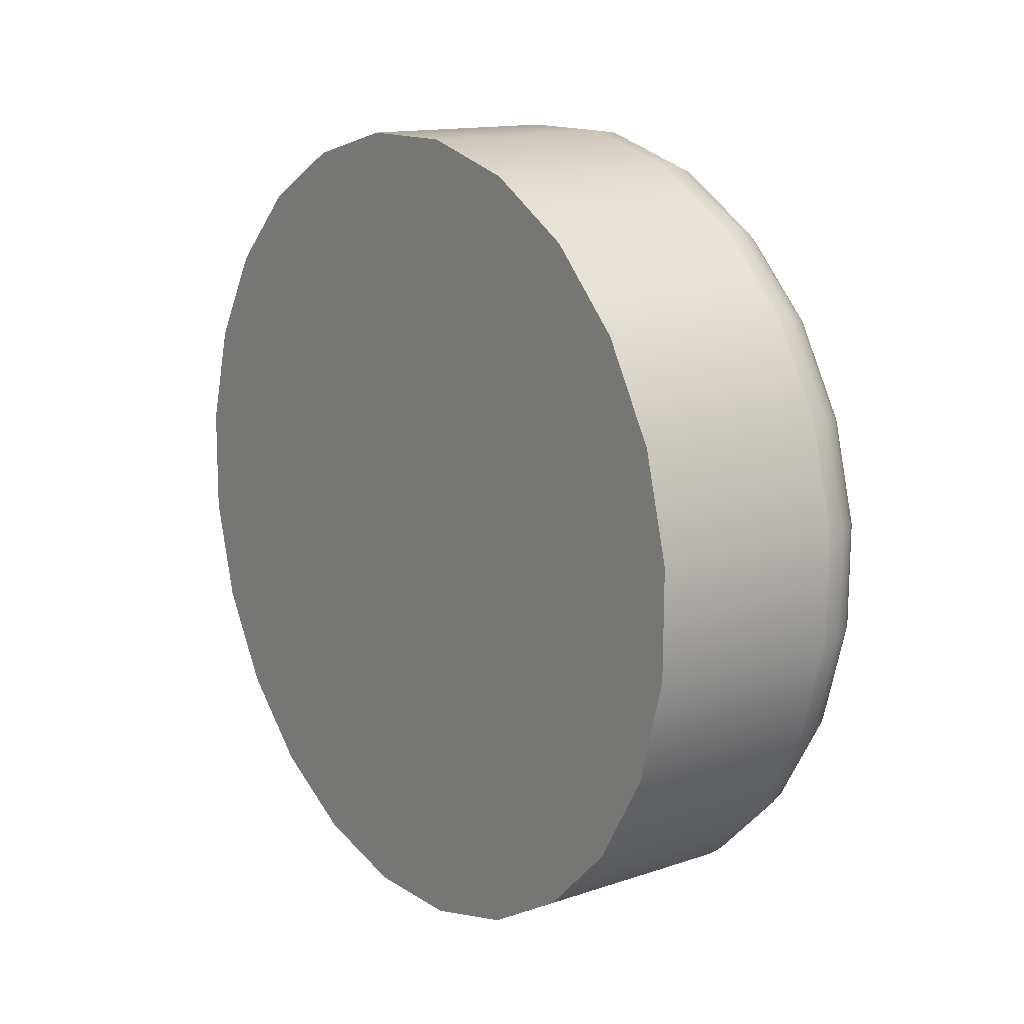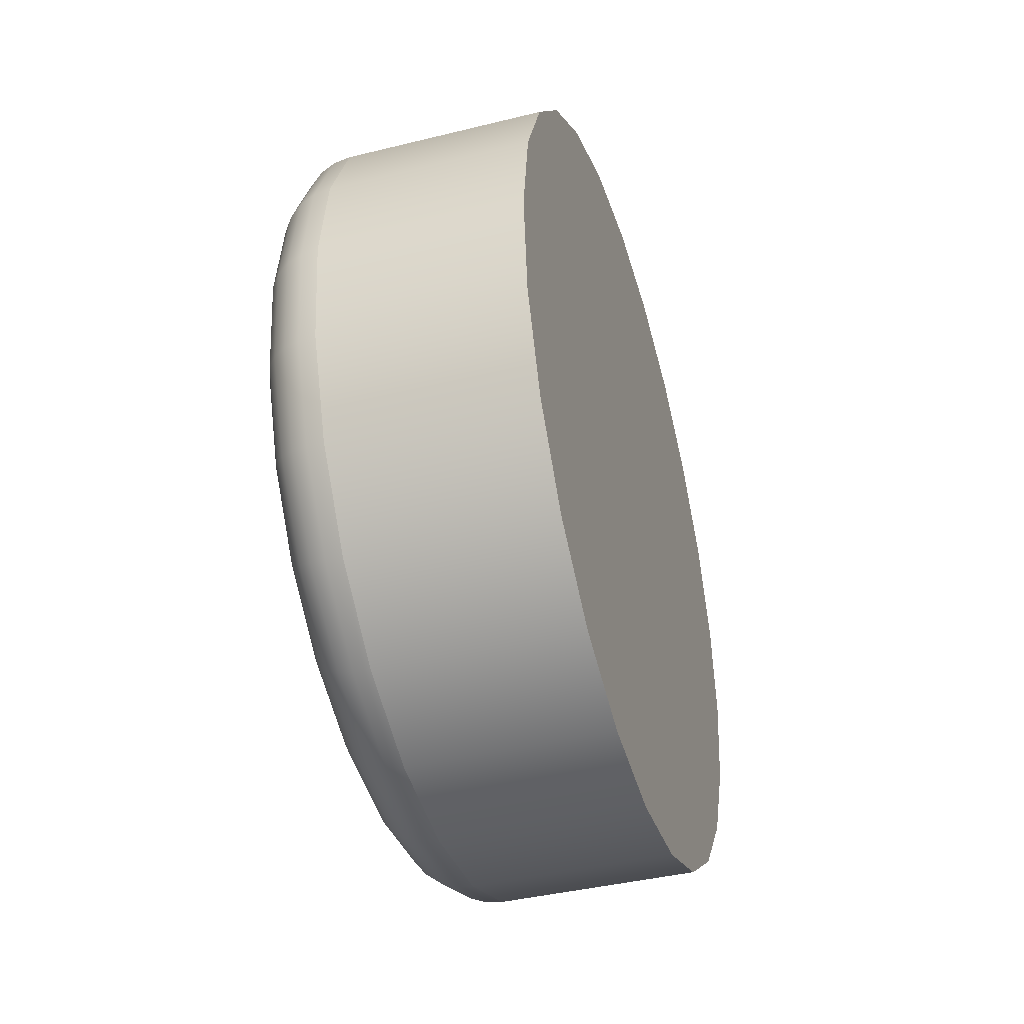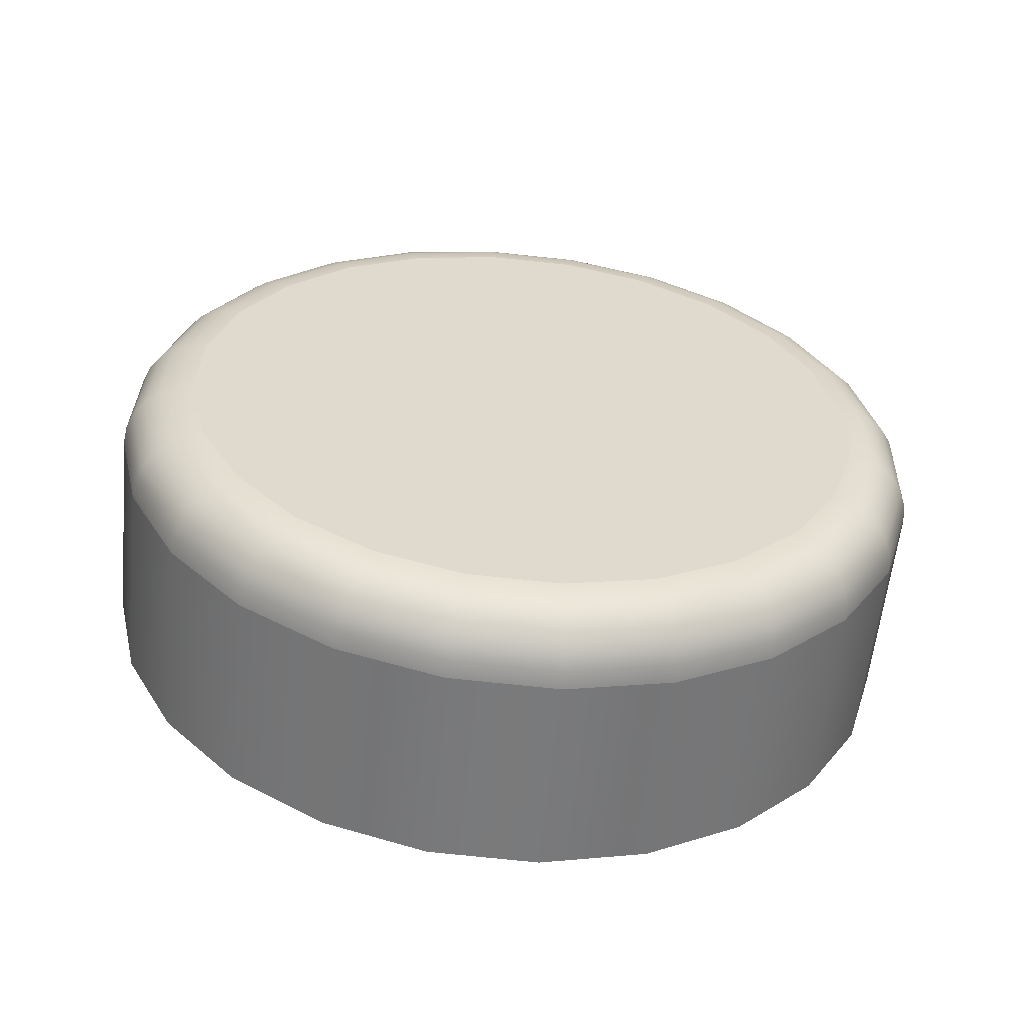
<metadata>
{"format":"obj","ext":"obj","renderer":"f3d","projection":"perspective","resolution":1024,"background":"white","views":[{"elev":16.4,"azim":-39.7,"up":"+Y"},{"elev":-51.7,"azim":-165.0,"up":"+Z"},{"elev":-59.6,"azim":81.2,"up":"+Y"}]}
</metadata>
<code>
o Component_5_33/Component_5/mesh11/mesh11-geometry#mesh11-geometry
v 0.3087 -0.1926 -0.01523
v 0.3089 -0.1852 -0.01543
v 0.3086 -0.1998 -0.01696
v 0.3231 -0.1855 -0.01466
v 0.3092 -0.1781 -0.01754
v 0.3229 -0.193 -0.01446
v 0.3234 -0.1784 -0.01677
v 0.3086 -0.2063 -0.02048
v 0.3228 -0.2002 -0.01618
v 0.3243 -0.1856 -0.01475
v 0.3246 -0.1785 -0.01685
v 0.3096 -0.1718 -0.02141
v 0.3237 -0.1721 -0.02064
v 0.324 -0.2001 -0.01627
v 0.3241 -0.193 -0.01455
v 0.325 -0.1723 -0.0207
v 0.3228 -0.2067 -0.01971
v 0.3088 -0.2117 -0.02558
v 0.324 -0.2066 -0.01978
v 0.3253 -0.1929 -0.01497
v 0.3258 -0.1788 -0.01722
v 0.3261 -0.1726 -0.021
v 0.31 -0.1667 -0.02678
v 0.3242 -0.167 -0.02601
v 0.3252 -0.2064 -0.0201
v 0.3252 -0.2 -0.01665
v 0.3255 -0.1857 -0.01516
v 0.3254 -0.1672 -0.02604
v 0.3229 -0.2121 -0.0248
v 0.309 -0.2156 -0.03188
v 0.3242 -0.212 -0.02484
v 0.3253 -0.2116 -0.02508
v 0.3262 -0.1998 -0.01731
v 0.3263 -0.1929 -0.01567
v 0.3268 -0.1791 -0.01786
v 0.3271 -0.1731 -0.02154
v 0.3265 -0.1676 -0.02626
v 0.3232 -0.216 -0.03111
v 0.3104 -0.1631 -0.03329
v 0.3246 -0.1635 -0.03252
v 0.3262 -0.2059 -0.02066
v 0.3265 -0.1859 -0.01586
v 0.3258 -0.1637 -0.03251
v 0.3244 -0.2158 -0.03111
v 0.3235 -0.2181 -0.03821
v 0.3093 -0.2177 -0.03898
v 0.3256 -0.2154 -0.03124
v 0.3264 -0.2111 -0.0255
v 0.3271 -0.1928 -0.01661
v 0.3273 -0.186 -0.01679
v 0.3276 -0.1795 -0.01872
v 0.3275 -0.1683 -0.02665
v 0.327 -0.1642 -0.03262
v 0.3247 -0.2179 -0.03817
v 0.3109 -0.1614 -0.04049
v 0.3251 -0.1618 -0.03972
v 0.3266 -0.2148 -0.0315
v 0.327 -0.2054 -0.02142
v 0.327 -0.1994 -0.01819
v 0.3279 -0.1737 -0.02227
v 0.3263 -0.162 -0.03967
v 0.3259 -0.2175 -0.03818
v 0.3239 -0.2183 -0.04561
v 0.3251 -0.2182 -0.04553
v 0.3097 -0.2179 -0.04638
v 0.3269 -0.2168 -0.03825
v 0.3272 -0.2103 -0.02608
v 0.3276 -0.1927 -0.01773
v 0.3278 -0.1862 -0.0179
v 0.3281 -0.18 -0.01974
v 0.328 -0.1649 -0.03284
v 0.3274 -0.1625 -0.03966
v 0.3263 -0.2177 -0.04541
v 0.3113 -0.1616 -0.04789
v 0.3255 -0.162 -0.04712
v 0.3267 -0.1622 -0.04703
v 0.3274 -0.2139 -0.03186
v 0.3276 -0.199 -0.01923
v 0.3283 -0.1691 -0.02719
v 0.3284 -0.1745 -0.02313
v 0.3278 -0.1627 -0.04689
v 0.3273 -0.217 -0.04528
v 0.3102 -0.2162 -0.05358
v 0.3244 -0.2166 -0.05281
v 0.3256 -0.2164 -0.05268
v 0.3277 -0.2158 -0.03836
v 0.3277 -0.2094 -0.02678
v 0.3279 -0.1926 -0.01894
v 0.328 -0.1864 -0.01911
v 0.3283 -0.1805 -0.02086
v 0.3284 -0.1633 -0.03968
v 0.3288 -0.1635 -0.04672
v 0.3267 -0.216 -0.05245
v 0.3116 -0.1638 -0.05499
v 0.3258 -0.1641 -0.05421
v 0.327 -0.1643 -0.05408
v 0.3281 -0.1648 -0.05383
v 0.3279 -0.2128 -0.0323
v 0.3276 -0.2047 -0.02232
v 0.3278 -0.1986 -0.02038
v 0.3287 -0.1659 -0.03315
v 0.3288 -0.17 -0.02784
v 0.3286 -0.1753 -0.02408
v 0.3291 -0.1655 -0.05346
v 0.3281 -0.216 -0.04514
v 0.3277 -0.2153 -0.05213
v 0.3106 -0.2127 -0.06009
v 0.3248 -0.213 -0.05932
v 0.326 -0.2129 -0.05915
v 0.3282 -0.2147 -0.03852
v 0.3279 -0.2085 -0.02755
v 0.3278 -0.204 -0.02331
v 0.3291 -0.1643 -0.03974
v 0.3298 -0.1664 -0.05302
v 0.3285 -0.2144 -0.05173
v 0.3272 -0.2126 -0.05881
v 0.3119 -0.1676 -0.0613
v 0.326 -0.168 -0.06052
v 0.3272 -0.1682 -0.06035
v 0.3284 -0.1686 -0.05999
v 0.3293 -0.1692 -0.05946
v 0.3281 -0.2117 -0.0328
v 0.3292 -0.1669 -0.03353
v 0.329 -0.171 -0.02855
v 0.3295 -0.1645 -0.04652
v 0.33 -0.17 -0.0588
v 0.3285 -0.2149 -0.04499
v 0.3289 -0.2134 -0.0513
v 0.3289 -0.2112 -0.05769
v 0.3281 -0.212 -0.05831
v 0.311 -0.2076 -0.06546
v 0.3252 -0.208 -0.06469
v 0.3264 -0.2079 -0.0645
v 0.3284 -0.2135 -0.0387
v 0.3296 -0.1654 -0.03984
v 0.3302 -0.1675 -0.05253
v 0.3304 -0.1709 -0.05805
v 0.3293 -0.2103 -0.05699
v 0.3285 -0.2072 -0.06342
v 0.3276 -0.2076 -0.06406
v 0.312 -0.173 -0.06639
v 0.3262 -0.1734 -0.06562
v 0.3274 -0.1735 -0.06542
v 0.3294 -0.1743 -0.0643
v 0.3293 -0.1681 -0.03397
v 0.3299 -0.1656 -0.04631
v 0.3305 -0.1756 -0.06251
v 0.3301 -0.1749 -0.06346
v 0.3287 -0.2137 -0.04486
v 0.3291 -0.2122 -0.05085
v 0.3295 -0.2093 -0.05626
v 0.3293 -0.2066 -0.06262
v 0.3297 -0.2058 -0.0617
v 0.3256 -0.2016 -0.06856
v 0.3268 -0.2016 -0.06835
v 0.3114 -0.2013 -0.06933
v 0.3285 -0.1738 -0.06497
v 0.3297 -0.1667 -0.03996
v 0.3303 -0.1686 -0.05201
v 0.3305 -0.1718 -0.05726
v 0.3306 -0.1763 -0.0615
v 0.3298 -0.2051 -0.06073
v 0.3279 -0.2014 -0.06785
v 0.3296 -0.2008 -0.06616
v 0.312 -0.1796 -0.06992
v 0.3262 -0.1799 -0.06914
v 0.3274 -0.18 -0.06893
v 0.3301 -0.1809 -0.0667
v 0.3285 -0.1802 -0.06842
v 0.33 -0.1668 -0.04611
v 0.3306 -0.1817 -0.06444
v 0.3305 -0.1813 -0.0656
v 0.33 -0.2003 -0.06509
v 0.3301 -0.1998 -0.06395
v 0.3289 -0.2012 -0.0671
v 0.3259 -0.1945 -0.07067
v 0.3271 -0.1945 -0.07044
v 0.3117 -0.1942 -0.07144
v 0.3295 -0.1805 -0.06766
v 0.3282 -0.1945 -0.06991
v 0.3299 -0.1943 -0.06809
v 0.3303 -0.1941 -0.06693
v 0.3119 -0.1868 -0.07164
v 0.3261 -0.1871 -0.07087
v 0.3273 -0.1872 -0.07064
v 0.3305 -0.1876 -0.0671
v 0.3301 -0.1875 -0.06827
v 0.3284 -0.1873 -0.0701
v 0.3304 -0.1939 -0.0657
v 0.3306 -0.1877 -0.06587
v 0.3292 -0.1944 -0.06911
v 0.3294 -0.1874 -0.0693
f 1 2 3
f 3 2 1
f 2 1 4
f 4 1 2
f 5 3 2
f 2 3 5
f 1 3 6
f 6 3 1
f 6 4 1
f 1 4 6
f 4 7 2
f 2 7 4
f 8 3 5
f 5 3 8
f 5 2 7
f 7 2 5
f 9 6 3
f 3 6 9
f 4 6 10
f 10 6 4
f 7 4 11
f 11 4 7
f 3 8 9
f 12 8 5
f 5 8 12
f 7 13 5
f 5 13 7
f 9 14 6
f 9 8 3
f 15 10 6
f 6 10 15
f 10 11 4
f 4 11 10
f 11 16 7
f 7 16 11
f 17 9 8
f 8 9 17
f 18 8 12
f 12 5 13
f 13 5 12
f 12 8 18
f 13 7 16
f 16 7 13
f 14 9 19
f 19 9 14
f 6 14 9
f 15 6 14
f 14 6 15
f 15 20 10
f 10 20 15
f 11 10 21
f 21 10 11
f 16 11 22
f 22 11 16
f 8 18 17
f 17 18 8
f 23 18 12
f 12 18 23
f 12 13 23
f 23 13 12
f 13 16 24
f 24 16 13
f 17 19 9
f 9 19 17
f 19 25 14
f 14 25 19
f 14 26 15
f 15 26 14
f 20 15 26
f 26 15 20
f 27 10 20
f 20 10 27
f 27 21 10
f 10 21 27
f 21 22 11
f 11 22 21
f 16 22 28
f 28 22 16
f 29 17 18
f 18 17 29
f 30 18 23
f 23 18 30
f 24 23 13
f 13 23 24
f 28 24 16
f 16 24 28
f 19 17 31
f 31 17 19
f 25 19 32
f 32 19 25
f 26 14 25
f 25 14 26
f 26 33 20
f 20 33 26
f 20 34 27
f 27 34 20
f 21 27 35
f 35 27 21
f 22 21 36
f 36 21 22
f 37 28 22
f 22 28 37
f 29 31 17
f 17 31 29
f 29 18 38
f 38 18 29
f 30 38 18
f 18 38 30
f 39 30 23
f 23 30 39
f 23 24 39
f 39 24 23
f 24 28 40
f 40 28 24
f 31 32 19
f 19 32 31
f 25 32 41
f 41 32 25
f 25 41 26
f 26 41 25
f 33 26 41
f 41 26 33
f 34 20 33
f 33 20 34
f 42 27 34
f 34 27 42
f 42 35 27
f 27 35 42
f 35 36 21
f 21 36 35
f 22 36 37
f 37 36 22
f 28 37 43
f 43 37 28
f 31 29 44
f 44 29 31
f 38 44 29
f 29 44 38
f 38 30 45
f 45 30 38
f 46 30 39
f 39 30 46
f 40 39 24
f 24 39 40
f 43 40 28
f 28 40 43
f 32 31 47
f 47 31 32
f 48 41 32
f 32 41 48
f 34 33 49
f 49 33 34
f 34 49 42
f 42 49 34
f 42 50 35
f 35 50 42
f 35 51 36
f 36 51 35
f 52 37 36
f 36 37 52
f 53 43 37
f 37 43 53
f 44 47 31
f 31 47 44
f 44 38 54
f 54 38 44
f 46 45 30
f 30 45 46
f 45 54 38
f 38 54 45
f 55 46 39
f 39 46 55
f 39 40 55
f 55 40 39
f 40 43 56
f 56 43 40
f 47 57 32
f 32 57 47
f 41 48 58
f 58 48 41
f 48 32 57
f 57 32 48
f 59 49 33
f 33 49 59
f 50 42 49
f 49 42 50
f 51 35 50
f 50 35 51
f 60 36 51
f 51 36 60
f 37 52 53
f 43 53 61
f 61 53 43
f 53 52 37
f 47 44 62
f 62 44 47
f 54 62 44
f 44 62 54
f 45 46 63
f 63 46 45
f 54 45 64
f 64 45 54
f 65 46 55
f 55 46 65
f 56 55 40
f 40 55 56
f 61 56 43
f 43 56 61
f 57 47 66
f 66 47 57
f 67 58 48
f 48 58 67
f 48 57 67
f 67 57 48
f 49 59 68
f 68 59 49
f 33 41 59
f 59 41 33
f 49 68 50
f 50 68 49
f 50 69 51
f 51 69 50
f 36 60 52
f 52 60 36
f 51 70 60
f 60 70 51
f 71 53 52
f 52 53 71
f 72 61 53
f 53 61 72
f 62 66 47
f 47 66 62
f 62 54 73
f 73 54 62
f 65 63 46
f 46 63 65
f 63 64 45
f 45 64 63
f 64 73 54
f 54 73 64
f 74 65 55
f 55 65 74
f 56 75 55
f 55 75 56
f 61 76 56
f 56 76 61
f 57 66 77
f 77 66 57
f 77 67 57
f 57 67 77
f 78 68 59
f 59 68 78
f 58 59 41
f 41 59 58
f 69 50 68
f 68 50 69
f 70 51 69
f 69 51 70
f 79 52 60
f 60 52 79
f 80 60 70
f 70 60 80
f 53 71 72
f 72 71 53
f 72 81 61
f 61 81 72
f 66 62 82
f 82 62 66
f 73 82 62
f 62 82 73
f 65 83 63
f 63 83 65
f 63 84 64
f 64 84 63
f 64 85 73
f 73 85 64
f 83 65 74
f 74 65 83
f 74 55 75
f 75 55 74
f 75 56 76
f 76 56 75
f 76 61 81
f 81 61 76
f 86 77 66
f 66 77 86
f 67 77 87
f 87 77 67
f 68 78 88
f 88 78 68
f 59 58 78
f 78 58 59
f 68 88 69
f 69 88 68
f 69 89 70
f 70 89 69
f 52 79 71
f 71 79 52
f 60 80 79
f 79 80 60
f 70 90 80
f 80 90 70
f 91 72 71
f 71 72 91
f 81 72 92
f 92 72 81
f 66 82 86
f 86 82 66
f 73 93 82
f 82 93 73
f 84 63 83
f 83 63 84
f 85 64 84
f 84 64 85
f 93 73 85
f 85 73 93
f 94 83 74
f 74 83 94
f 75 95 74
f 74 95 75
f 76 96 75
f 75 96 76
f 81 97 76
f 76 97 81
f 77 86 98
f 98 86 77
f 98 87 77
f 77 87 98
f 87 99 67
f 67 99 87
f 100 88 78
f 78 88 100
f 99 78 58
f 58 78 99
f 89 69 88
f 88 69 89
f 90 70 89
f 89 70 90
f 101 71 79
f 79 71 101
f 102 79 80
f 80 79 102
f 103 80 90
f 90 80 103
f 91 92 72
f 72 92 91
f 71 101 91
f 91 101 71
f 92 104 81
f 81 104 92
f 105 86 82
f 82 86 105
f 106 82 93
f 93 82 106
f 83 107 84
f 84 107 83
f 84 108 85
f 85 108 84
f 85 109 93
f 93 109 85
f 107 83 94
f 94 83 107
f 94 74 95
f 95 74 94
f 95 75 96
f 96 75 95
f 96 76 97
f 97 76 96
f 97 81 104
f 104 81 97
f 110 98 86
f 86 98 110
f 87 98 111
f 111 98 87
f 99 87 112
f 112 87 99
f 58 67 99
f 99 67 58
f 88 100 89
f 89 100 88
f 78 99 100
f 100 99 78
f 90 89 100
f 100 89 90
f 79 102 101
f 101 102 79
f 80 103 102
f 102 103 80
f 103 90 112
f 112 90 103
f 91 113 92
f 92 113 91
f 113 91 101
f 101 91 113
f 104 92 114
f 114 92 104
f 86 105 110
f 110 105 86
f 105 82 115
f 115 82 105
f 106 115 82
f 82 115 106
f 93 116 106
f 106 116 93
f 108 84 107
f 107 84 108
f 109 85 108
f 108 85 109
f 116 93 109
f 109 93 116
f 117 107 94
f 94 107 117
f 95 118 94
f 94 118 95
f 96 119 95
f 95 119 96
f 97 120 96
f 96 120 97
f 104 121 97
f 97 121 104
f 98 110 122
f 122 110 98
f 122 111 98
f 98 111 122
f 111 112 87
f 87 112 111
f 112 100 99
f 99 100 112
f 112 90 100
f 100 90 112
f 123 101 102
f 102 101 123
f 124 102 103
f 103 102 124
f 111 103 112
f 125 92 113
f 113 92 125
f 101 123 113
f 113 123 101
f 125 114 92
f 92 114 125
f 114 126 104
f 104 126 114
f 127 110 105
f 105 110 127
f 115 128 105
f 105 128 115
f 115 106 129
f 129 106 115
f 130 106 116
f 116 106 130
f 107 131 108
f 108 132 109
f 109 132 108
f 109 133 116
f 116 133 109
f 131 107 117
f 117 107 131
f 117 94 118
f 118 94 117
f 118 95 119
f 119 95 118
f 119 96 120
f 120 96 119
f 120 97 121
f 121 97 120
f 134 122 110
f 110 122 134
f 122 124 111
f 111 124 122
f 112 103 111
f 102 124 123
f 123 124 102
f 124 103 111
f 111 103 124
f 113 135 125
f 125 135 113
f 135 113 123
f 123 113 135
f 114 125 136
f 136 125 114
f 126 114 137
f 137 114 126
f 121 104 126
f 126 104 121
f 110 127 134
f 134 127 110
f 127 105 128
f 128 105 127
f 128 115 138
f 138 115 128
f 130 129 106
f 106 129 130
f 129 138 115
f 115 138 129
f 130 116 139
f 139 116 130
f 108 131 107
f 132 108 131
f 131 108 132
f 133 109 132
f 132 109 133
f 140 116 133
f 133 116 140
f 141 131 117
f 117 131 141
f 117 118 141
f 141 118 117
f 118 119 142
f 142 119 118
f 119 120 143
f 143 120 119
f 121 144 120
f 120 144 121
f 134 145 122
f 122 145 134
f 145 124 122
f 122 124 145
f 145 123 124
f 124 123 145
f 146 125 135
f 135 125 146
f 123 145 135
f 146 136 125
f 125 136 146
f 136 137 114
f 114 137 136
f 137 147 126
f 126 147 137
f 126 148 121
f 121 148 126
f 149 134 127
f 127 134 149
f 128 150 127
f 127 150 128
f 138 151 128
f 128 151 138
f 129 130 152
f 152 130 129
f 138 129 153
f 153 129 138
f 140 139 116
f 116 139 140
f 139 152 130
f 130 152 139
f 132 131 154
f 154 131 132
f 132 154 133
f 133 154 132
f 133 155 140
f 140 155 133
f 156 131 141
f 141 131 156
f 142 141 118
f 118 141 142
f 143 142 119
f 119 142 143
f 157 143 120
f 120 143 157
f 144 121 148
f 157 120 144
f 144 120 157
f 158 145 134
f 134 145 158
f 135 158 146
f 146 158 135
f 135 145 123
f 158 135 145
f 145 135 158
f 136 146 159
f 159 146 136
f 137 136 160
f 160 136 137
f 147 137 161
f 161 137 147
f 148 126 147
f 147 126 148
f 148 121 144
f 149 158 134
f 134 158 149
f 149 127 150
f 150 127 149
f 150 128 151
f 151 128 150
f 151 138 162
f 162 138 151
f 152 153 129
f 129 153 152
f 153 162 138
f 138 162 153
f 140 163 139
f 139 163 140
f 152 139 164
f 164 139 152
f 156 154 131
f 131 154 156
f 155 133 154
f 154 133 155
f 163 140 155
f 155 140 163
f 165 156 141
f 141 156 165
f 141 142 165
f 165 142 141
f 142 143 166
f 143 157 167
f 167 157 143
f 148 168 144
f 144 168 148
f 157 144 169
f 169 144 157
f 170 146 158
f 158 146 170
f 170 159 146
f 146 159 170
f 159 160 136
f 136 160 159
f 160 161 137
f 137 161 160
f 161 171 147
f 147 171 161
f 147 172 148
f 148 172 147
f 170 158 149
f 149 158 170
f 150 170 149
f 149 170 150
f 151 159 150
f 150 159 151
f 153 152 173
f 173 152 153
f 162 153 174
f 174 153 162
f 175 139 163
f 163 139 175
f 175 164 139
f 139 164 175
f 164 173 152
f 152 173 164
f 154 156 176
f 176 156 154
f 154 176 155
f 155 176 154
f 155 177 163
f 163 177 155
f 178 156 165
f 165 156 178
f 166 165 142
f 142 165 166
f 167 166 143
f 143 166 167
f 166 143 142
f 169 167 157
f 157 167 169
f 168 148 172
f 172 148 168
f 179 144 168
f 168 144 179
f 179 169 144
f 144 169 179
f 159 170 150
f 150 170 159
f 160 159 151
f 151 159 160
f 161 160 162
f 162 160 161
f 171 161 174
f 174 161 171
f 172 147 171
f 171 147 172
f 173 174 153
f 153 174 173
f 174 161 162
f 162 161 174
f 163 180 175
f 175 180 163
f 164 175 181
f 181 175 164
f 173 164 182
f 182 164 173
f 178 176 156
f 156 176 178
f 177 155 176
f 176 155 177
f 180 163 177
f 177 163 180
f 183 178 165
f 165 178 183
f 165 166 183
f 183 166 165
f 166 167 184
f 184 167 166
f 167 169 185
f 185 169 167
f 172 186 168
f 168 186 172
f 168 187 179
f 179 187 168
f 169 179 188
f 188 179 169
f 162 160 151
f 151 160 162
f 189 171 174
f 174 171 189
f 171 190 172
f 172 190 171
f 174 173 189
f 189 173 174
f 191 175 180
f 180 175 191
f 191 181 175
f 175 181 191
f 181 182 164
f 164 182 181
f 176 178 184
f 184 178 176
f 177 176 185
f 185 176 177
f 177 185 180
f 180 185 177
f 183 184 178
f 178 184 183
f 184 183 166
f 166 183 184
f 185 184 167
f 167 184 185
f 188 185 169
f 169 185 188
f 186 172 190
f 190 172 186
f 187 168 186
f 186 168 187
f 192 179 187
f 187 179 192
f 192 188 179
f 179 188 192
f 190 171 189
f 189 171 190
f 182 189 173
f 173 189 182
f 180 188 191
f 191 188 180
f 187 191 181
f 182 181 186
f 184 185 176
f 176 185 184
f 188 180 185
f 185 180 188
f 186 190 182
f 182 190 186
f 187 186 181
f 181 186 187
f 192 187 191
f 191 187 192
f 192 191 188
f 188 191 192
f 189 182 190
f 190 182 189
f 181 191 187
f 186 181 182

</code>
